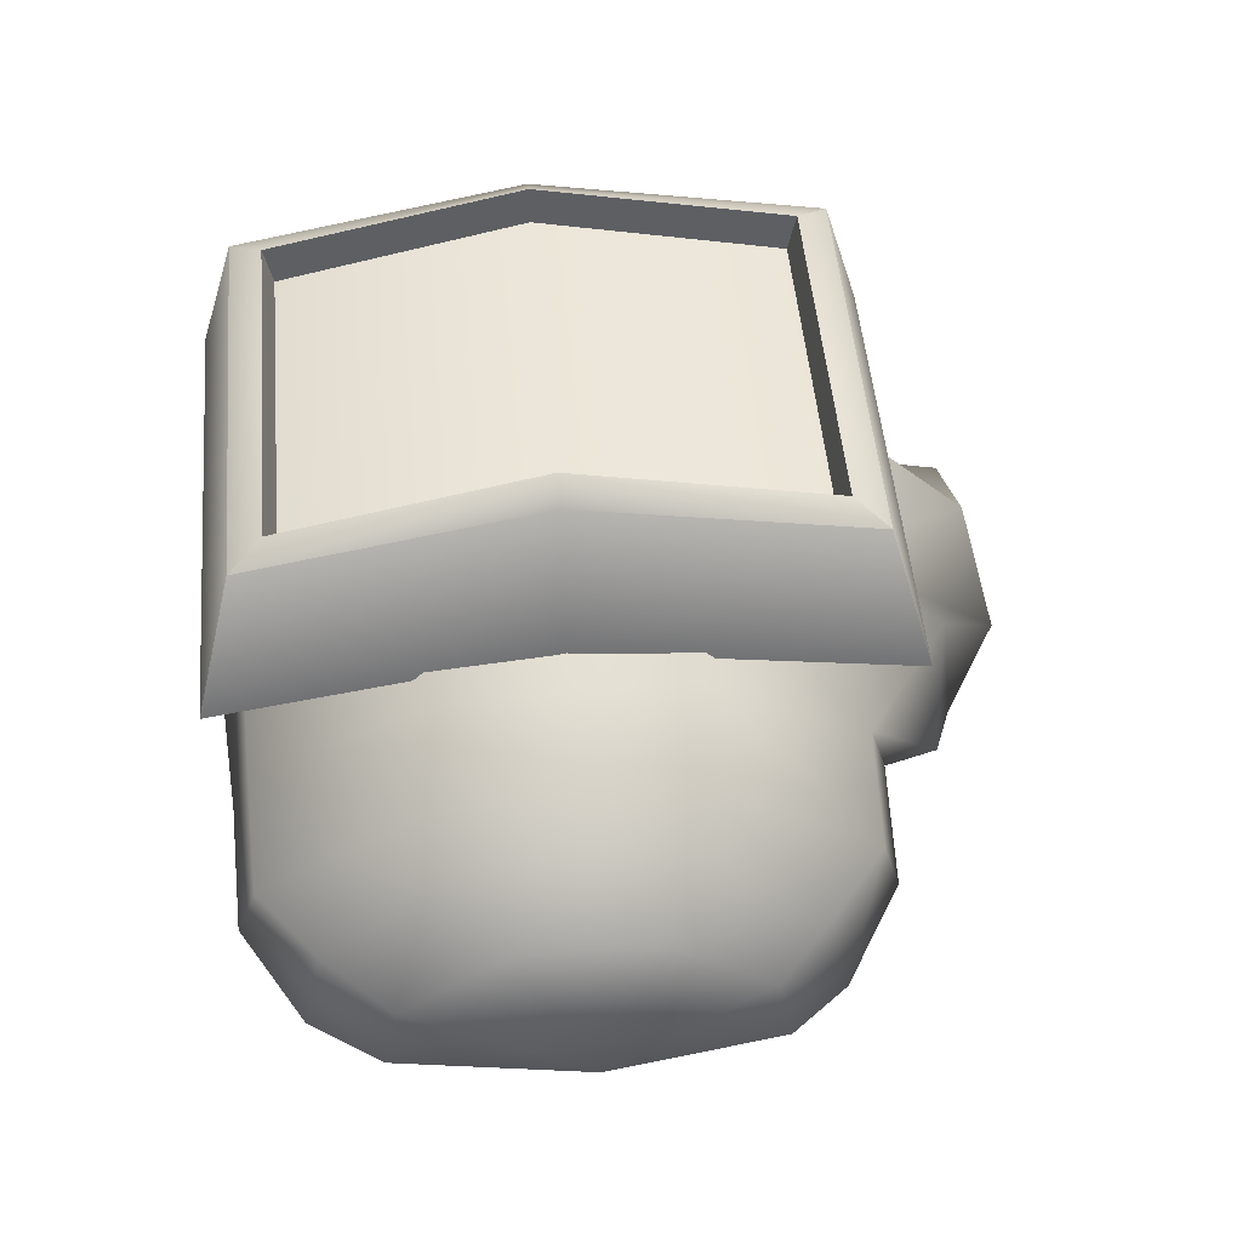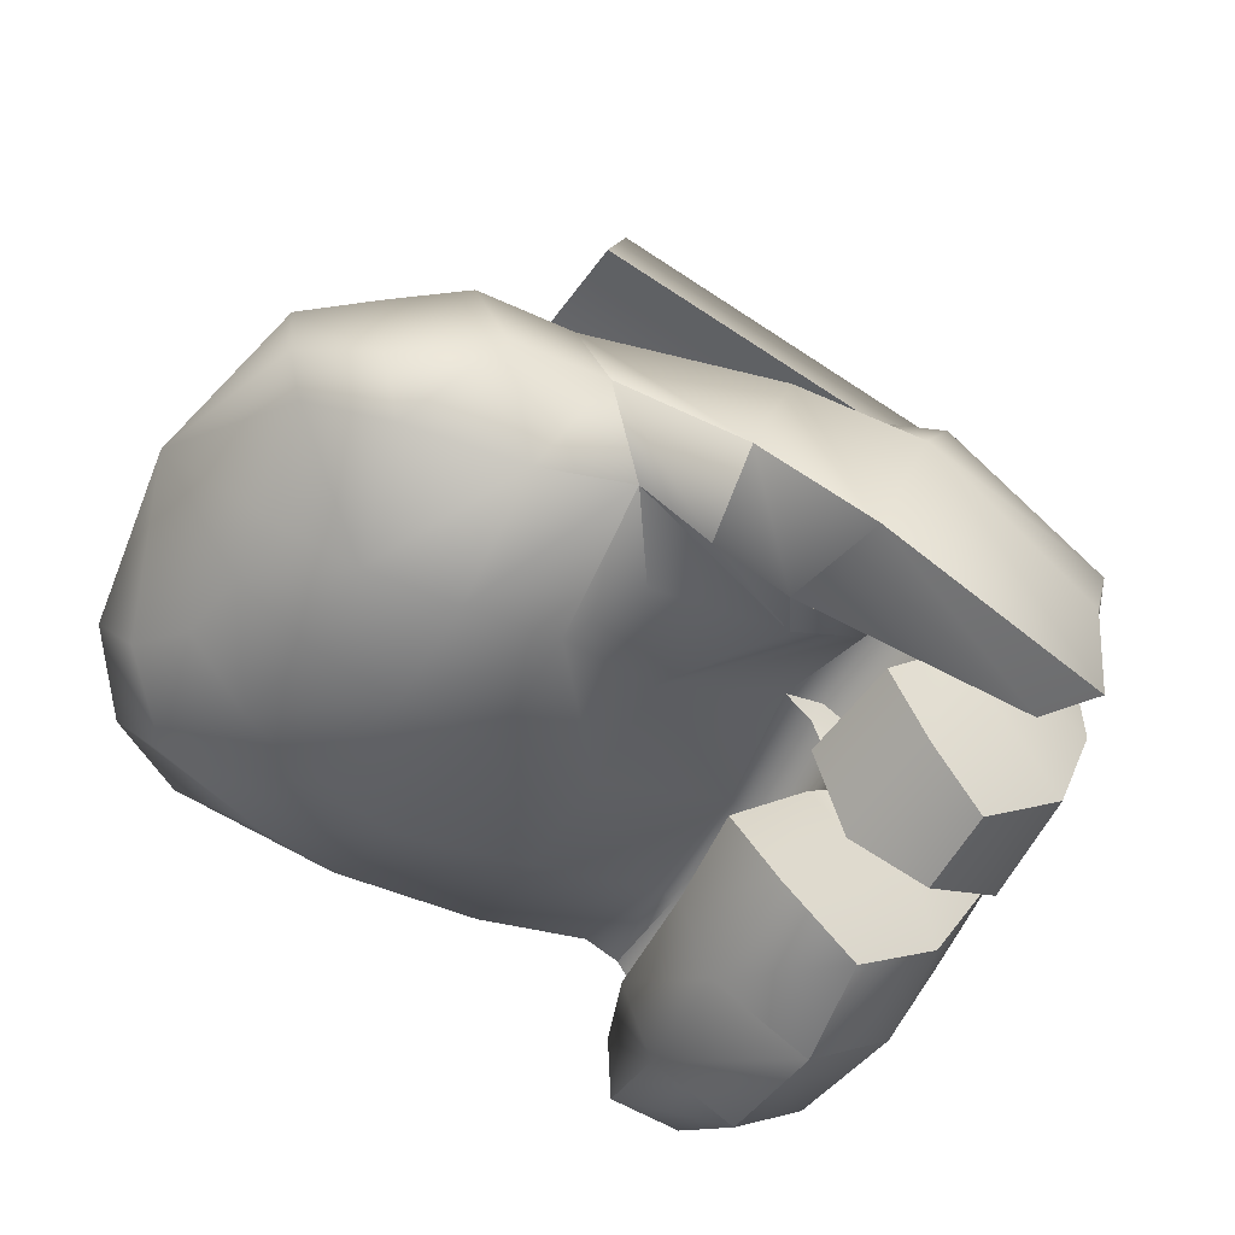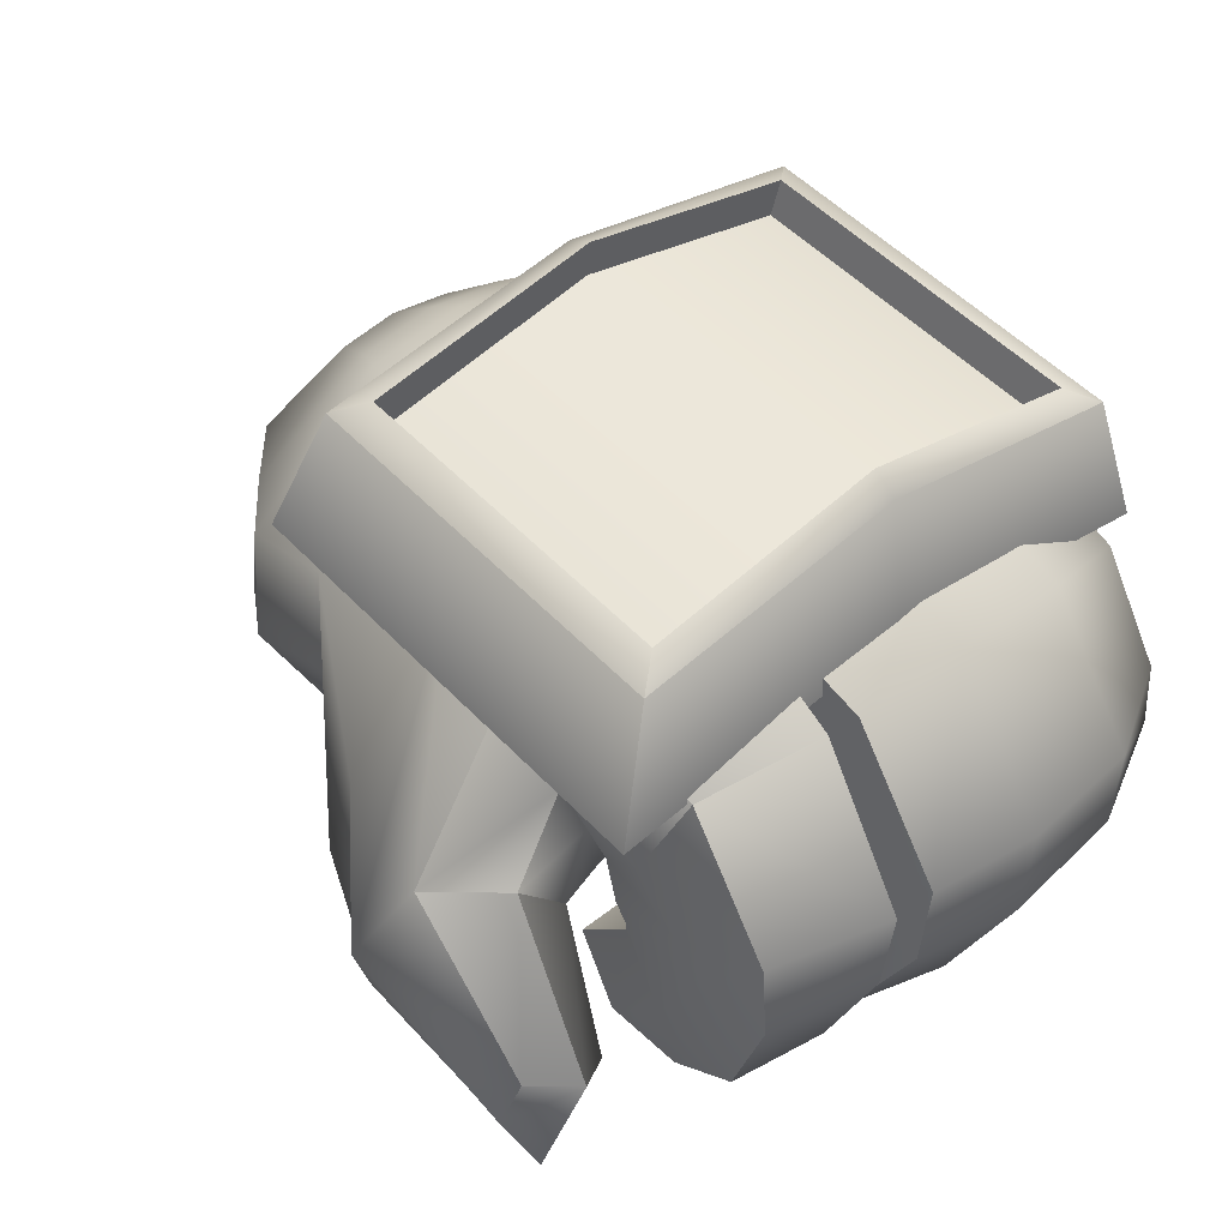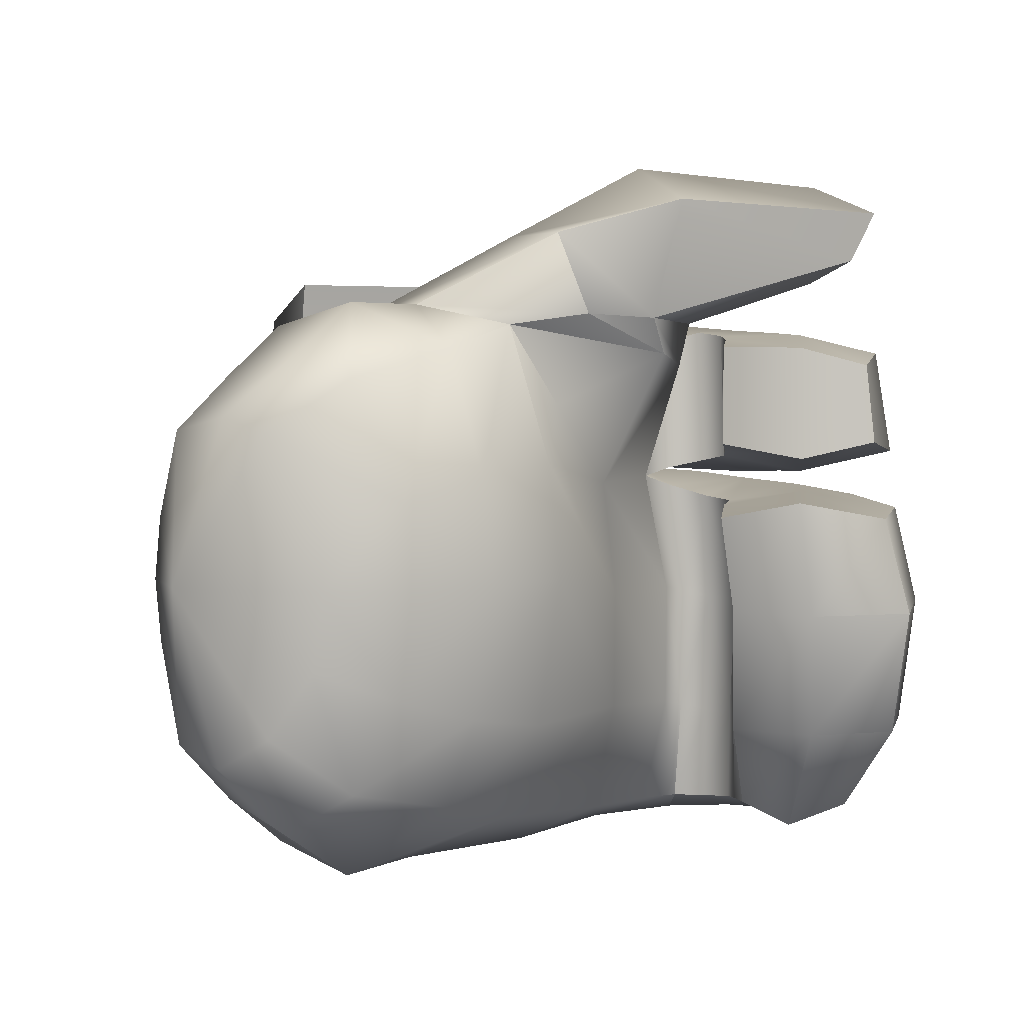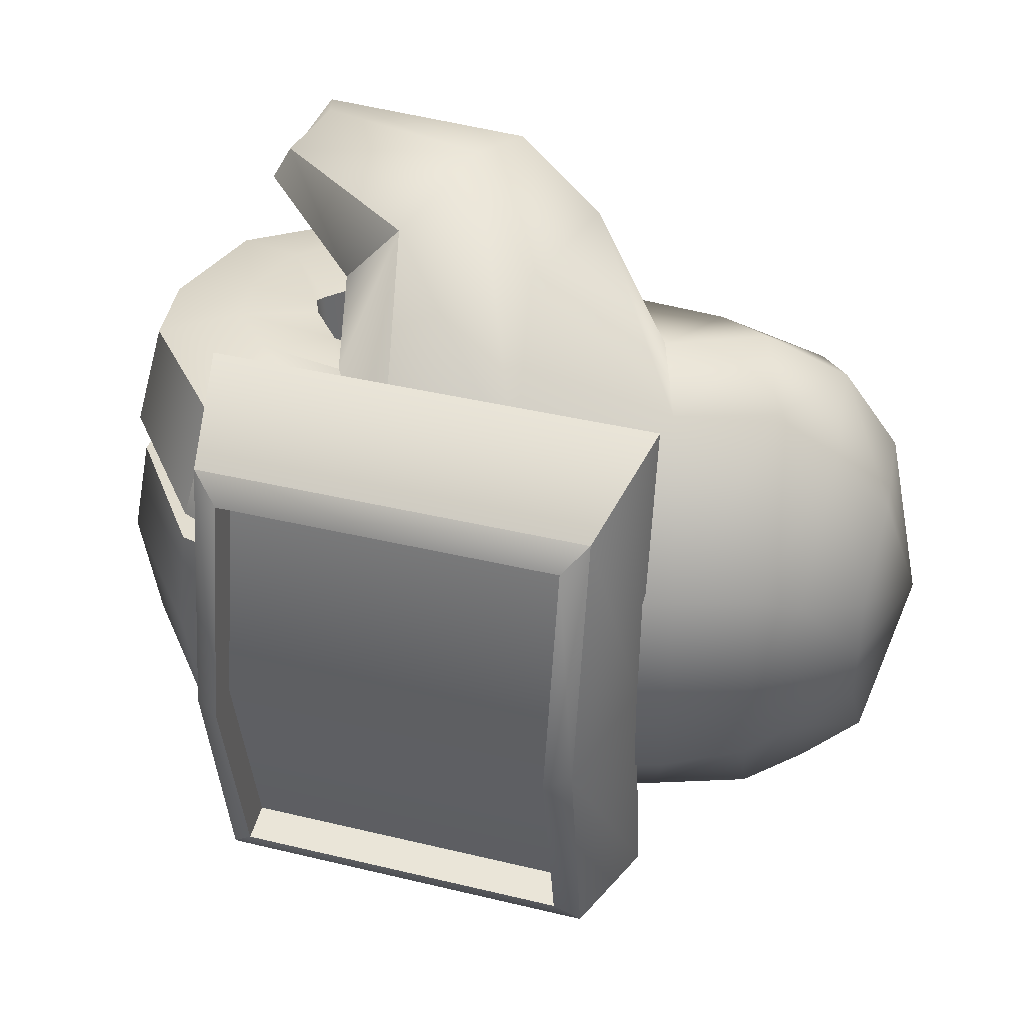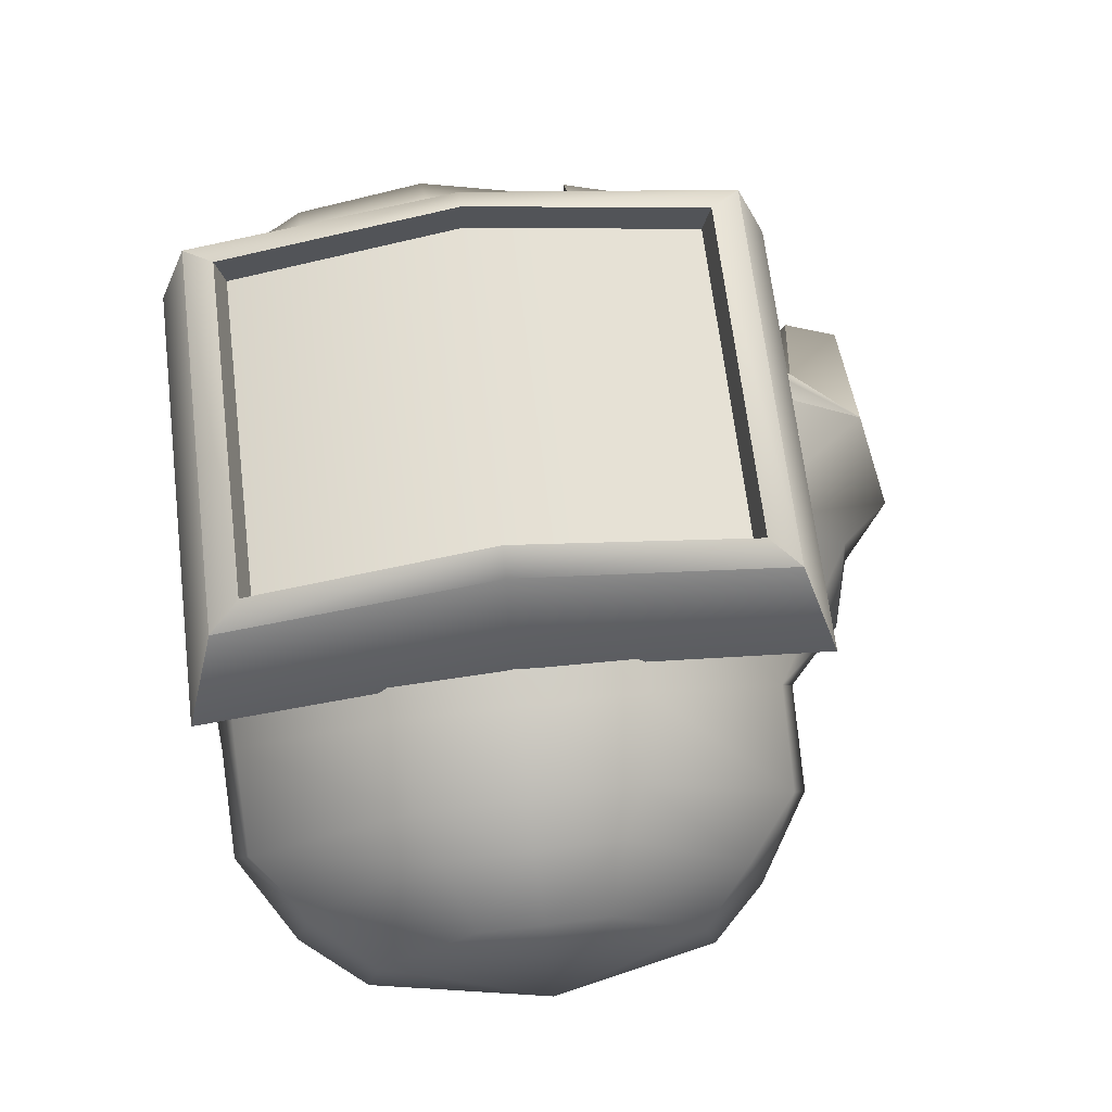
<metadata>
{"format":"obj","ext":"obj","renderer":"f3d","projection":"perspective","resolution":1024,"background":"white","views":[{"elev":53.9,"azim":-95.0,"up":"+Y"},{"elev":-55.3,"azim":-33.5,"up":"+Y"},{"elev":44.1,"azim":48.2,"up":"+Y"},{"elev":3.7,"azim":-38.0,"up":"+Z"},{"elev":40.3,"azim":-169.0,"up":"+Z"},{"elev":71.5,"azim":-96.9,"up":"+Y"}]}
</metadata>
<code>
g
v 0.8176 1.02 0.05819
v 0.8373 1.012 0.06501
v 0.8166 0.9767 0.05958
v 0.8148 0.9749 0.02621
v 0.8379 1.01 0.019
v 0.8175 1.018 0.01355
v 0.8383 1.008 0.006057
v 0.8032 0.9631 0.00188
v 0.8087 0.9626 -0.03025
v 0.8165 0.9706 -0.07214
v 0.8304 0.9804 -0.1008
v 0.8428 1.013 -0.1046
v 0.825 1.027 -0.1055
v 0.7821 1.004 -0.1004
v 0.7299 0.9866 -0.09495
v 0.73 0.9854 0.06668
v 0.7507 0.9702 0.07021
v 0.7765 0.9674 0.06903
v 0.8399 0.9392 0.08844
v 0.8501 0.9687 0.08168
v 0.8193 0.9974 0.06778
v 0.7976 1.086 0.05819
v 0.8901 1.027 0.06026
v 0.8499 0.9411 0.05331
v 0.8512 0.9383 0.02706
v 0.9011 1.026 0.02107
v 0.8022 1.103 0.01511
v 0.9006 1.025 0.00653
v 0.8446 0.9267 0.001731
v 0.8509 0.9211 -0.03025
v 0.8552 0.9325 -0.07214
v 0.8559 0.9554 -0.1008
v 0.883 1.025 -0.1046
v 0.8123 1.078 -0.1045
v 0.7677 1.062 -0.1057
v 0.7091 1.048 -0.1055
v 0.7091 1.048 0.06661
v 0.7607 1.024 0.09726
v 0.786 0.9865 0.1195
v 0.8437 0.9607 0.1142
v 0.8516 0.9846 0.1122
v 0.8049 1.023 0.1096
v 0.7009 1.091 -0.01686
v 0.9069 1.028 -0.02796
v 0.7999 1.107 -0.02541
v 0.7019 1.087 -0.05456
v 0.9019 1.026 -0.0708
v 0.8029 1.101 -0.06568
v 0.7019 1.087 0.02053
v 0.7576 1.069 0.05679
v 0.7546 1.093 0.01694
v 0.7544 1.098 -0.02211
v 0.7565 1.094 -0.05796
v 0.7339 0.975 -0.06367
v 0.736 0.9667 -0.01528
v 0.7349 0.971 0.02195
v 0.842 1.01 -0.0308
v 0.8257 1.016 -0.02691
v 0.7751 0.985 -0.02352
v 0.8416 1.012 -0.07216
v 0.8265 1.017 -0.0687
v 0.7792 0.9904 -0.0631
v 0.7707 0.9862 0.0139
v 0.8206 1.048 0.07011
v 0.8628 1.019 0.06586
v 0.8293 0.9522 0.05931
v 0.8283 0.9502 0.02153
v 0.8635 1.017 0.01394
v 0.8368 1.044 0.0153
v 0.8639 1.015 0.0116
v 0.8153 0.9379 0.007549
v 0.8181 0.9344 -0.03025
v 0.8267 0.9431 -0.07214
v 0.8355 0.9623 -0.1068
v 0.8586 1.018 -0.1106
v 0.8197 1.048 -0.1146
v 0.7742 1.036 -0.1157
v 0.7157 1.022 -0.1123
v 0.7165 1.019 0.07357
v 0.7457 0.98 0.09676
v 0.7768 0.9541 0.1075
v 0.8494 0.9378 0.1046
v 0.8602 0.9784 0.09627
v 0.8235 1.022 0.08864
v 0.8151 0.9977 0.05339
v 0.7851 0.9721 0.05729
v 0.6657 0.9819 -0.08
v 0.6773 0.9751 -0.05087
v 0.6788 0.9686 -0.01628
v 0.6779 0.9721 0.01093
v 0.6655 0.9826 0.04935
v 0.6561 1.001 0.05604
v 0.656 1.039 0.04968
v 0.6614 1.07 0.01034
v 0.6606 1.074 -0.01745
v 0.6613 1.07 -0.04534
v 0.656 1.039 -0.08837
v 0.6552 1.005 -0.09466
v 0.7014 0.9801 -0.08767
v 0.7046 0.9712 -0.05885
v 0.7064 0.9633 -0.01545
v 0.7055 0.9675 0.01834
v 0.7014 0.9797 0.05912
v 0.6834 1.008 0.07364
v 0.6763 1.04 0.0662
v 0.6754 1.078 0.01743
v 0.6745 1.082 -0.01698
v 0.6753 1.078 -0.05158
v 0.6763 1.04 -0.105
v 0.6828 1.011 -0.1123
v 0.8774 0.9629 0.05734
v 0.8802 0.9581 0.02285
v 0.8545 0.9774 0.06382
v 0.8528 0.9756 0.01586
v 0.8385 0.999 0.06229
v 0.8368 0.9972 0.02261
v 0.873 0.9487 0.003565
v 0.8799 0.945 -0.0291
v 0.8461 0.9688 0.00919
v 0.8799 0.9523 -0.07147
v 0.8304 0.9907 0.003968
v 0.8751 0.9717 -0.1027
v 0.8351 0.9895 -0.03052
v 0.8559 0.984 -0.1087
v 0.8395 0.9941 -0.07215
v 0.8406 0.9953 -0.1027
v 0.8717 1.074 0.009814
v 0.8592 1.037 0.01345
v 0.8746 1.078 -0.02668
v 0.8297 1.018 0.009802
v 0.8721 1.073 -0.06824
v 0.8352 1.017 -0.02885
v 0.8618 1.058 -0.1045
v 0.8347 1.018 -0.07043
v 0.8468 1.037 -0.1126
v 0.8368 1.023 -0.1051
v 0.8703 1.073 0.01989
v 0.8605 1.067 0.05922
v 0.8588 1.038 0.01462
v 0.8491 1.038 0.06798
v 0.8293 1.019 0.01627
v 0.8294 1.021 0.0616
v 0.8974 0.9958 0.0213
v 0.8912 0.9998 0.05924
v 0.864 0.9974 0.0149
v 0.8642 0.9996 0.06484
v 0.84 1.001 0.0208
v 0.8402 1.003 0.06365
v 0.9038 0.9932 -0.02853
v 0.8968 0.9927 0.005446
v 0.9 0.9957 -0.07114
v 0.8592 0.9848 0.01083
v 0.885 1.003 -0.1036
v 0.8383 0.9962 0.005013
v 0.8616 1.002 -0.1096
v 0.8426 0.9977 -0.03066
v 0.8445 1.003 -0.1036
v 0.8437 1.001 -0.07215
v 0.7101 1.076 -0.1153
v 0.8584 1.062 -0.1153
v 0.7101 1.076 0.08125
v 0.8584 1.062 0.08125
v 0.7332 1.123 0.05951
v 0.7245 1.119 0.06924
v 0.8447 1.113 0.05951
v 0.8525 1.107 0.06924
v 0.7332 1.123 -0.09357
v 0.7245 1.119 -0.1033
v 0.8447 1.113 -0.09357
v 0.8525 1.107 -0.1033
v 0.7117 1.092 -0.01703
v 0.726 1.135 -0.01703
v 0.7347 1.139 -0.01703
v 0.8463 1.129 -0.01703
v 0.854 1.123 -0.01703
v 0.8599 1.078 -0.01703
v 0.732 1.111 0.05697
v 0.8436 1.101 0.05697
v 0.732 1.111 -0.09103
v 0.8436 1.101 -0.09103
v 0.7335 1.127 -0.01703
v 0.8451 1.117 -0.01703
v 0.625 1.022 -0.0158
v 0.6533 0.9826 0.00431
v 0.6442 0.9976 0.03252
v 0.6373 1.011 0.03742
v 0.6373 1.039 0.03275
v 0.6412 1.057 0.003875
v 0.6406 1.06 -0.01652
v 0.6411 1.057 -0.037
v 0.6372 1.039 -0.06859
v 0.6367 1.014 -0.0732
v 0.6443 0.9972 -0.06244
v 0.6528 0.9849 -0.04106
v 0.654 0.98 -0.01566
v 0.7503 0.9858 0.04029
g mat2
f 39 40 41 42
f 67 25 24 66
f 72 30 29 71
f 73 31 30 72
f 74 32 31 73
f 77 35 34 76
f 78 36 35 77
f 80 38 37 79
f 81 39 38 80
f 82 40 39 81
f 83 41 40 82
f 84 42 41 83
f 64 22 42 84
f 52 53 46 43
f 53 35 36 46
f 51 52 43 49
f 39 42 50 38
f 50 37 38
f 51 49 37 50
f 27 51 50 22
f 51 27 45 52
f 52 45 48 53
f 53 48 34 35
f 62 14 13 61
f 62 54 15 14
f 21 20 19 18
f 63 59 58 6
f 59 63 56 55
f 59 62 61 58
f 62 59 55 54
f 63 6 85
f 4 67 66 3
f 9 72 71 8
f 10 73 72 9
f 11 74 73 10
f 14 77 76 13
f 15 78 77 14
f 17 80 79 16
f 18 81 80 17
f 19 82 81 18
f 20 83 82 19
f 21 84 83 20
f 1 64 84 21
f 16 86 17
f 1 85 6
f 18 86 85 21
f 85 1 21
f 17 86 18
f 42 22 50
f 86 63 85
f 100 88 87 99
f 101 89 88 100
f 102 90 89 101
f 103 91 90 102
f 104 92 91 103
f 105 93 92 104
f 106 94 93 105
f 107 95 94 106
f 108 96 95 107
f 109 97 96 108
f 110 98 97 109
f 99 87 98 110
f 54 100 99 15
f 55 101 100 54
f 56 102 101 55
f 16 103 102 56
f 79 104 103 16
f 37 105 104 79
f 49 106 105 37
f 43 107 106 49
f 46 108 107 43
f 36 109 108 46
f 78 110 109 36
f 15 99 110 78
f 24 25 112 111
f 113 66 24 111
f 25 67 114 112
f 115 3 66 113
f 67 4 116 114
f 116 4 3 115
f 29 30 118 117
f 119 71 29 117
f 30 31 120 118
f 121 8 71 119
f 31 32 122 120
f 123 9 8 121
f 32 74 124 122
f 125 10 9 123
f 74 11 126 124
f 126 11 10 125
f 128 70 28 127
f 27 69 128 127
f 129 45 27 127
f 28 44 129 127
f 130 7 70 128
f 69 6 130 128
f 131 48 45 129
f 44 47 131 129
f 132 57 7 130
f 6 58 132 130
f 133 34 48 131
f 47 33 133 131
f 134 60 57 132
f 58 61 134 132
f 135 76 34 133
f 33 75 135 133
f 136 12 60 134
f 61 13 136 134
f 136 13 76 135
f 75 12 136 135
f 138 23 26 137
f 27 22 138 137
f 139 69 27 137
f 26 68 139 137
f 140 65 23 138
f 22 64 140 138
f 141 6 69 139
f 68 5 141 139
f 142 2 65 140
f 64 1 142 140
f 142 1 6 141
f 5 2 142 141
f 144 111 112 143
f 26 23 144 143
f 145 68 26 143
f 112 114 145 143
f 146 113 111 144
f 23 65 146 144
f 147 5 68 145
f 114 116 147 145
f 148 115 113 146
f 65 2 148 146
f 148 2 5 147
f 116 115 148 147
f 150 117 118 149
f 44 28 150 149
f 151 47 44 149
f 118 120 151 149
f 152 119 117 150
f 28 70 152 150
f 153 33 47 151
f 120 122 153 151
f 154 121 119 152
f 70 7 154 152
f 155 75 33 153
f 122 124 155 153
f 156 123 121 154
f 7 57 156 154
f 157 12 75 155
f 124 126 157 155
f 158 125 123 156
f 57 60 158 156
f 158 60 12 157
f 126 125 158 157
f 185 183 184
f 186 183 185
f 187 183 186
f 188 183 187
f 189 183 188
f 190 183 189
f 191 183 190
f 192 183 191
f 193 183 192
f 194 183 193
f 195 183 194
f 195 184 183
f 195 89 90 184
f 88 89 195 194
f 194 193 87 88
f 98 87 193 192
f 97 98 192 191
f 191 190 96 97
f 95 96 190 189
f 189 188 94 95
f 93 94 188 187
f 92 93 187 186
f 186 185 91 92
f 90 91 185 184
f 196 86 16
f 196 63 86
f 196 56 63
f 196 16 56
g mat3
f 164 166 165 163
f 173 167 168 172
f 175 170 169 174
f 167 169 170 168
f 170 160 159 168
f 162 166 164 161
f 176 160 170 175
f 172 168 159 171
f 164 172 171 161
f 163 173 172 164
f 166 175 174 165
f 162 176 175 166
f 176 162 161 171
f 176 171 159 160
f 167 173 181 179
f 169 167 179 180
f 174 169 180 182
f 173 163 177 181
f 165 174 182 178
f 163 165 178 177
g mat8
f 182 180 179 181
f 178 182 181 177

</code>
